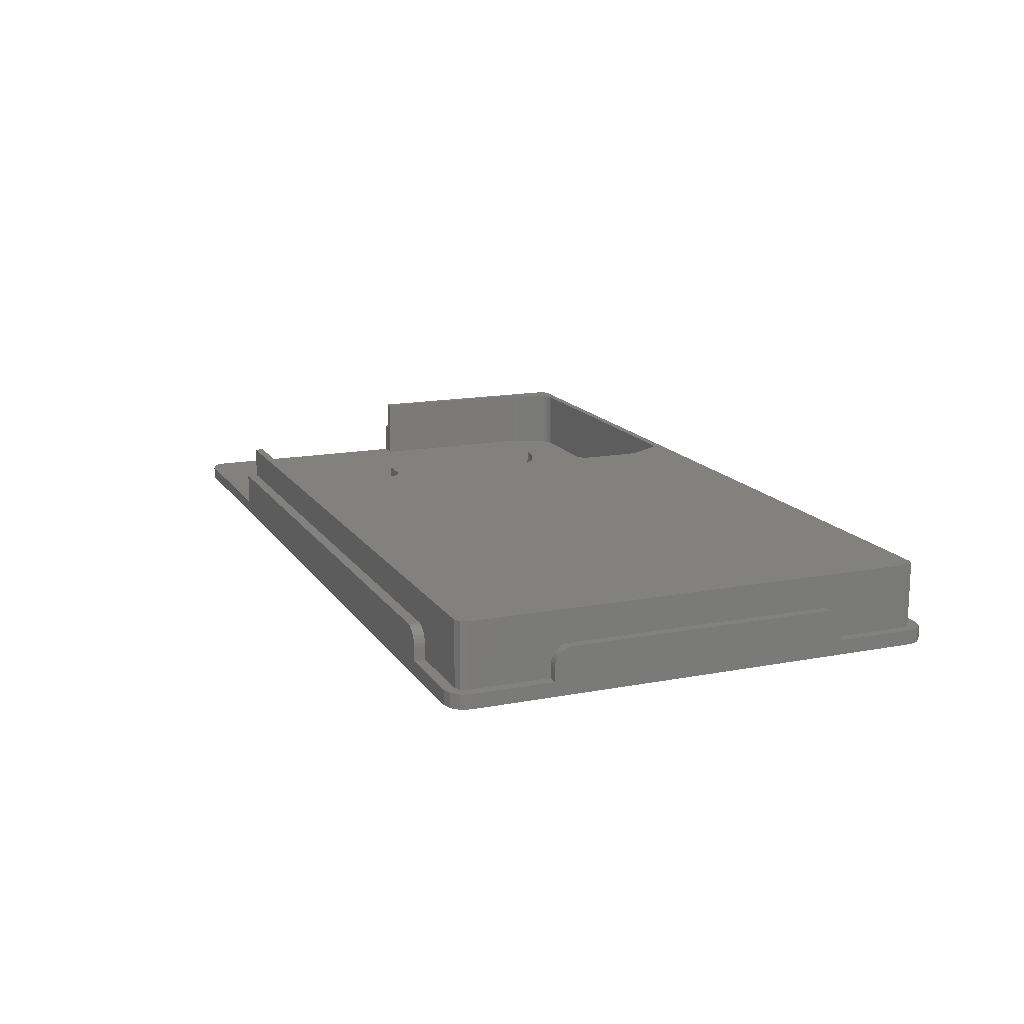
<metadata>
{"format":"stl","ext":"stl","renderer":"f3d","projection":"perspective","resolution":1024,"background":"white","views":[{"elev":15.2,"azim":67.9,"up":"+Z"}]}
</metadata>
<code>
# stl→obj: 455 verts, 906 faces
v 0 60.22 7.25
v 1.7 39 7.25
v 1.7 60.22 7.25
v 0 39 7.25
v 33.25 1.7 7.25
v 129.7 0 7.25
v 129.7 1.7 7.25
v 33.25 0 7.25
v 17.88 78 7.25
v 129.7 76.5 7.25
v 129.7 78 7.25
v 17.88 76.5 7.25
v 146 60.22 7.25
v 147.5 17.88 7.25
v 147.5 60.22 7.25
v 146 17.88 7.25
v 1.7 74.8 2.25
v 2.139 75.86 12.3
v 2.139 75.86 2.25
v 1.7 74.8 12.3
v 145.8 3.2 12.3
v 145.8 74.8 2.25
v 145.8 74.8 12.3
v 145.8 3.2 2.25
v 3.2 76.3 2.25
v 3.2 76.3 12.3
v 145.4 75.86 2.25
v 144.3 76.3 12.3
v 145.4 75.86 12.3
v 144.3 76.3 2.25
v 1.7 62.5 4.35
v 1.7 62.5 2.25
v 1.7 62.44 4.935
v 1.7 62.27 5.498
v 1.7 61.99 6.017
v 1.7 61.62 6.471
v 1.7 61.17 6.844
v 1.7 60.65 7.122
v 1.7 39 12.3
v 33.25 1.7 12.3
v 144.3 1.7 12.3
v 130.1 1.7 7.122
v 130.7 1.7 6.844
v 131.1 1.7 6.471
v 131.5 1.7 6.017
v 131.8 1.7 5.498
v 131.9 1.7 4.935
v 144.3 1.7 2.25
v 132 1.7 4.35
v 132 1.7 2.25
v 145.4 2.139 12.3
v 145.4 2.139 2.25
v 15.6 78 2.25
v 15.6 76.5 2.25
v 3 78 2.25
v 1.5 77.6 2.25
v 0.4019 76.5 2.25
v 0 75 2.25
v 0 62.5 2.25
v 147.5 75 2.25
v 147.1 76.5 2.25
v 146 77.6 2.25
v 147.5 62.5 2.25
v 146 62.5 2.25
v 146 15.6 2.25
v 144.5 78 2.25
v 132 78 2.25
v 132 76.5 2.25
v 147.5 3 2.25
v 147.5 15.6 2.25
v 146 0.4019 2.25
v 147.1 1.5 2.25
v 144.5 0 2.25
v 132 0 2.25
v 131.8 0 5.498
v 131.9 0 4.935
v 3 0 2
v 3 0 0
v 33.25 0 2
v 132 0 4.35
v 130.7 0 6.844
v 130.1 0 7.122
v 131.1 0 6.471
v 131.5 0 6.017
v 144.5 0 0
v 131.8 76.5 5.498
v 131.9 78 4.935
v 131.8 78 5.498
v 131.9 76.5 4.935
v 16.93 76.5 6.844
v 17.45 76.5 7.122
v 15.6 76.5 4.35
v 16.48 76.5 6.471
v 132 76.5 4.35
v 16.11 76.5 6.017
v 130.7 76.5 6.844
v 15.83 76.5 5.498
v 130.1 76.5 7.122
v 15.66 76.5 4.935
v 131.1 76.5 6.471
v 131.5 76.5 6.017
v 16.48 78 6.471
v 16.93 78 6.844
v 15.83 78 5.498
v 15.66 78 4.935
v 131.5 78 6.017
v 131.1 78 6.471
v 132 78 4.35
v 130.1 78 7.122
v 130.7 78 6.844
v 17.45 78 7.122
v 15.6 78 4.35
v 16.11 78 6.017
v 0 62.27 5.498
v 0 62.44 4.935
v 0 62.5 4.35
v 0 61.99 6.017
v 0 75 0
v 0 61.62 6.471
v 0 61.17 6.844
v 0 60.65 7.122
v 0 39 2
v 0 3 0
v 0 3 2
v 147.5 62.44 4.935
v 146 62.27 5.498
v 147.5 62.27 5.498
v 146 62.44 4.935
v 147.5 62.5 4.35
v 146 62.5 4.35
v 146 15.83 5.498
v 147.5 16.11 6.017
v 146 16.11 6.017
v 147.5 15.83 5.498
v 146 15.66 4.935
v 147.5 15.66 4.935
v 147.5 15.6 4.35
v 146 15.6 4.35
v 147.5 17.45 7.122
v 146 17.45 7.122
v 147.5 16.48 6.471
v 146 16.48 6.471
v 146 16.93 6.844
v 147.5 16.93 6.844
v 146 61.99 6.017
v 147.5 61.99 6.017
v 146 61.62 6.471
v 146 61.17 6.844
v 146 60.65 7.122
v 147.5 60.65 7.122
v 147.5 61.17 6.844
v 147.5 61.62 6.471
v 58.5 3 2
v 33.25 3 12.3
v 58.5 3 12.3
v 33.25 3 2
v 59.27 3.152 2
v 58.89 3.038 12.3
v 59.27 3.152 12.3
v 58.89 3.038 2
v 60.5 21.5 2
v 61.09 21.44 12.3
v 60.5 21.5 12.3
v 61.09 21.44 2
v 3 39 12.3
v 3 68 2
v 3 68 12.3
v 3 39 2
v 62.17 20.99 2
v 62.62 20.62 12.3
v 62.17 20.99 12.3
v 62.62 20.62 2
v 63.46 9.61 2
v 63.5 10 12.3
v 63.5 10 2
v 63.46 9.61 12.3
v 61.65 21.27 12.3
v 61.65 21.27 2
v 63.44 19.09 2
v 63.27 19.65 12.3
v 63.27 19.65 2
v 63.44 19.09 12.3
v 57 21.5 2
v 57 21.5 12.3
v 59.91 3.586 2
v 60.16 3.889 12.3
v 60.16 3.889 2
v 59.91 3.586 12.3
v 63.5 18.5 2
v 63.5 18.5 12.3
v 59.61 3.337 2
v 59.61 3.337 12.3
v 63.16 8.889 2
v 63.35 9.235 12.3
v 63.35 9.235 2
v 63.16 8.889 12.3
v 62.99 20.17 12.3
v 62.99 20.17 2
v 63.16 69.11 2
v 63.5 68 2
v 63.46 68.39 2
v 57 56.5 2
v 63.5 59.5 2
v 63.35 68.77 2
v 60.5 56.5 2
v 56.61 56.46 2
v 63.44 58.91 2
v 63.27 58.35 2
v 62.99 57.83 2
v 62.62 57.38 2
v 62.17 57.01 2
v 61.65 56.73 2
v 61.09 56.56 2
v 58.5 75 2
v 60.16 74.11 2
v 59.91 74.41 2
v 59.61 74.66 2
v 59.27 74.85 2
v 58.89 74.96 2
v 56.23 56.35 2
v 55.89 56.16 2
v 55.59 55.91 2
v 55.34 55.61 2
v 8 75 2
v 55.15 55.27 2
v 55 40.49 2
v 55 54.5 2
v 55 37.51 2
v 55 23.5 2
v 55.04 54.89 2
v 6.337 74.11 2
v 7.61 74.96 2
v 7.235 74.85 2
v 6.889 74.66 2
v 6.586 74.41 2
v 3.337 69.11 2
v 3.152 68.77 2
v 3.038 68.39 2
v 1.5 0.4019 2
v 0.4019 1.5 2
v 56.47 39.31 2
v 56.47 38.69 2
v 56.5 39 2
v 56.37 39.61 2
v 56.37 38.39 2
v 56.21 39.88 2
v 56.21 38.12 2
v 56 40.11 2
v 56 37.89 2
v 55.75 40.3 2
v 55.75 37.7 2
v 55.46 40.43 2
v 55.16 40.49 2
v 55.46 37.57 2
v 55.16 37.51 2
v 56.61 21.54 2
v 56.23 21.65 2
v 55.89 21.84 2
v 55.59 22.09 2
v 55.34 22.39 2
v 55.15 22.73 2
v 55.04 23.11 2
v 62.99 57.83 12.3
v 62.62 57.38 12.3
v 62.17 57.01 12.3
v 60.16 74.11 12.3
v 63.16 69.11 12.3
v 63.44 58.91 12.3
v 63.27 58.35 12.3
v 8 75 12.3
v 7.61 74.96 12.3
v 3.152 68.77 12.3
v 3.337 69.11 12.3
v 61.65 56.73 12.3
v 3.038 68.39 12.3
v 6.337 74.11 12.3
v 63.5 68 12.3
v 63.5 59.5 12.3
v 60.5 56.5 12.3
v 61.09 56.56 12.3
v 7.235 74.85 12.3
v 57 56.5 12.3
v 59.27 74.85 12.3
v 58.89 74.96 12.3
v 63.35 68.77 12.3
v 63.46 68.39 12.3
v 6.889 74.66 12.3
v 58.5 75 12.3
v 59.61 74.66 12.3
v 6.586 74.41 12.3
v 59.91 74.41 12.3
v 55.15 55.27 12.3
v 55.04 54.89 12.3
v 55 23.5 12.3
v 55.04 23.11 12.3
v 55 49.7 9.386
v 55 54.5 12.3
v 55 49.94 11.5
v 55 49 7.378
v 55 47.88 5.577
v 55 46.38 4.073
v 55 44.59 2.941
v 55 42.59 2.238
v 55 49.94 12.3
v 55 35.41 2.238
v 55 33.41 2.941
v 55 31.62 4.073
v 55 30.12 5.577
v 55 29 7.378
v 55 28.3 9.386
v 55 28.06 11.5
v 55 28.06 12.3
v 55.89 21.84 12.3
v 55.59 22.09 12.3
v 56.61 21.54 12.3
v 56.23 21.65 12.3
v 56.23 56.35 12.3
v 56.61 56.46 12.3
v 55.15 22.73 12.3
v 55.34 22.39 12.3
v 55.89 56.16 12.3
v 55.59 55.91 12.3
v 55.34 55.61 12.3
v 58.4 28.54 11.5
v 56.15 28.06 12.3
v 58.4 28.54 12.3
v 56.15 28.06 11.5
v 65.53 36.76 9.386
v 64.84 36.91 7.378
v 64.19 34.91 7.378
v 64.84 41.09 7.378
v 65.53 41.24 9.386
v 64.19 43.09 7.378
v 58.11 29.43 7.378
v 57.76 30.51 5.577
v 55.93 30.12 5.577
v 65.05 43.47 11.5
v 63.9 45.47 11.5
v 63.71 45.33 9.386
v 55.78 46.38 4.073
v 55.93 47.88 5.577
v 57.29 46.06 4.073
v 57.76 47.49 5.577
v 63.14 44.91 7.378
v 61.73 46.48 7.378
v 60.97 45.63 5.577
v 56.12 28.3 9.386
v 56.05 29 7.378
v 58.33 49.24 9.386
v 56.15 49.94 11.5
v 56.12 49.7 9.386
v 55.38 35.41 2.238
v 60.5 29.47 11.5
v 60.38 29.68 9.386
v 58.33 28.76 9.386
v 56.12 35.56 2.238
v 62.2 47 9.386
v 58.4 49.46 11.5
v 65.06 39 7.378
v 63.93 39 5.577
v 60.5 48.53 11.5
v 60.38 48.32 9.386
v 65.76 36.71 11.5
v 66 39 12.3
v 66 39 11.5
v 65.76 36.71 12.3
v 63.73 37.14 5.577
v 63.16 35.37 5.577
v 62.22 33.75 5.577
v 61.01 34.64 4.073
v 60.97 32.37 5.577
v 55.59 33.41 2.941
v 62.22 44.25 5.577
v 64.83 34.62 9.386
v 58.53 39.75 2.238
v 60.5 40.17 2.941
v 58.3 40.47 2.238
v 62.36 30.83 11.5
v 60.5 29.47 12.3
v 62.36 30.83 12.3
v 57.29 31.94 4.073
v 56.74 33.65 2.941
v 55.78 31.62 4.073
v 63.73 40.86 5.577
v 63.16 42.63 5.577
v 61.78 42.02 4.073
v 65.76 41.29 11.5
v 64.83 43.38 9.386
v 65.76 41.29 12.3
v 63.71 32.67 9.386
v 63.9 32.53 11.5
v 65.05 34.53 12.3
v 65.05 34.53 11.5
v 63.9 32.53 12.3
v 62.2 31 9.386
v 60.03 30.29 7.378
v 63.14 33.09 7.378
v 58.4 49.46 12.3
v 56.15 49.94 12.3
v 56.12 42.44 2.238
v 56.74 44.35 2.941
v 55.59 44.59 2.941
v 56.81 35.87 2.238
v 60.03 47.71 7.378
v 56.81 42.13 2.238
v 61.01 43.36 4.073
v 58.11 48.57 7.378
v 59.97 44.52 4.073
v 62.36 47.17 11.5
v 65.76 39 9.386
v 60.14 41.29 2.941
v 61.78 35.98 4.073
v 60.5 37.83 2.941
v 60.14 36.71 2.941
v 61.73 31.52 7.378
v 59.46 46.73 5.577
v 59.46 31.27 5.577
v 58.71 32.57 4.073
v 58.71 45.43 4.073
v 58.61 39 2.238
v 58.53 38.25 2.238
v 59.97 33.48 4.073
v 59.55 35.7 2.941
v 58.76 34.82 2.941
v 56.05 49 7.378
v 59.55 42.3 2.941
v 62.36 47.17 12.3
v 60.5 48.53 12.3
v 63.9 45.47 12.3
v 65.05 43.47 12.3
v 57.81 43.87 2.941
v 62.42 39 4.073
v 62.26 37.46 4.073
v 57.42 36.31 2.238
v 57.81 34.13 2.941
v 58.3 37.53 2.238
v 58.76 43.18 2.941
v 55.38 42.59 2.238
v 57.92 41.12 2.238
v 60.62 39 2.941
v 57.42 41.69 2.238
v 62.26 40.54 4.073
v 57.92 36.88 2.238
v 0.4019 76.5 0
v 1.5 77.6 0
v 147.5 75 0
v 147.5 3 0
v 147.1 76.5 0
v 146 77.6 0
v 144.5 78 0
v 3 78 0
v 146 0.4019 0
v 147.1 1.5 0
v 1.5 0.4019 0
v 0.4019 1.5 0
f 1 2 3
f 2 1 4
f 5 6 7
f 6 5 8
f 9 10 11
f 10 9 12
f 13 14 15
f 14 13 16
f 17 18 19
f 18 17 20
f 21 22 23
f 22 21 24
f 25 18 26
f 18 25 19
f 27 28 29
f 28 27 30
f 31 17 32
f 33 17 31
f 17 33 20
f 34 20 33
f 35 20 34
f 36 20 35
f 37 20 36
f 38 20 37
f 3 20 38
f 39 3 2
f 3 39 20
f 23 27 29
f 27 23 22
f 7 40 5
f 40 7 41
f 42 41 7
f 43 41 42
f 44 41 43
f 45 41 44
f 46 41 45
f 47 41 46
f 48 47 49
f 48 49 50
f 47 48 41
f 48 51 41
f 51 48 52
f 51 24 21
f 24 51 52
f 30 26 28
f 26 30 25
f 53 25 54
f 55 25 53
f 56 25 55
f 25 56 19
f 57 19 56
f 19 57 17
f 17 57 58
f 59 17 58
f 17 59 32
f 22 60 61
f 27 61 62
f 60 22 63
f 63 22 64
f 64 22 65
f 24 65 22
f 61 27 22
f 30 62 66
f 62 30 27
f 67 30 66
f 68 30 67
f 54 30 68
f 30 54 25
f 65 69 70
f 71 69 65
f 69 71 72
f 65 24 71
f 52 71 24
f 48 71 52
f 71 48 73
f 74 48 50
f 48 74 73
f 75 47 46
f 47 75 76
f 77 78 79
f 79 6 8
f 74 6 79
f 80 6 74
f 81 6 80
f 6 81 82
f 81 80 83
f 83 80 84
f 84 80 75
f 75 80 76
f 85 74 79
f 85 79 78
f 74 85 73
f 83 45 44
f 45 83 84
f 84 46 45
f 46 84 75
f 42 81 43
f 81 42 82
f 43 83 44
f 83 43 81
f 76 49 47
f 49 76 80
f 80 50 49
f 50 80 74
f 7 82 42
f 82 7 6
f 86 87 88
f 87 86 89
f 90 12 91
f 12 54 10
f 12 90 92
f 68 10 54
f 92 90 93
f 94 10 68
f 92 93 95
f 96 10 94
f 92 95 97
f 10 96 98
f 92 97 99
f 96 94 100
f 12 92 54
f 100 94 101
f 101 94 86
f 86 94 89
f 102 90 103
f 90 102 93
f 99 104 105
f 104 99 97
f 100 106 107
f 106 100 101
f 101 88 106
f 88 101 86
f 89 108 87
f 108 89 94
f 109 96 110
f 96 109 98
f 111 12 9
f 12 111 91
f 103 91 111
f 91 103 90
f 54 112 53
f 112 54 92
f 110 100 107
f 100 110 96
f 97 113 104
f 113 97 95
f 92 105 112
f 105 92 99
f 94 67 108
f 67 94 68
f 11 98 109
f 98 11 10
f 95 102 113
f 102 95 93
f 33 114 34
f 114 33 115
f 31 115 33
f 115 31 116
f 32 116 31
f 116 32 59
f 34 117 35
f 117 34 114
f 118 59 58
f 1 116 59
f 116 1 115
f 115 1 114
f 114 1 117
f 117 1 119
f 119 1 120
f 120 1 121
f 59 122 1
f 118 122 59
f 123 122 118
f 122 123 124
f 1 122 4
f 121 3 38
f 3 121 1
f 119 37 36
f 37 119 120
f 35 119 36
f 119 35 117
f 120 38 37
f 38 120 121
f 125 126 127
f 126 125 128
f 129 128 125
f 128 129 130
f 131 132 133
f 132 131 134
f 135 134 131
f 134 135 136
f 63 130 129
f 130 63 64
f 65 137 138
f 137 65 70
f 138 136 135
f 136 138 137
f 16 139 14
f 139 16 140
f 133 141 142
f 141 133 132
f 143 141 144
f 141 143 142
f 127 145 146
f 145 127 126
f 13 130 64
f 130 13 128
f 128 13 126
f 126 13 145
f 145 13 147
f 147 13 148
f 148 13 149
f 64 16 13
f 65 16 64
f 138 16 65
f 143 16 138
f 16 143 140
f 143 138 142
f 142 138 133
f 133 138 131
f 131 138 135
f 149 15 150
f 15 149 13
f 140 144 139
f 144 140 143
f 147 151 152
f 151 147 148
f 146 147 152
f 147 146 145
f 148 150 151
f 150 148 149
f 153 154 155
f 154 153 156
f 157 158 159
f 158 157 160
f 161 162 163
f 162 161 164
f 165 166 167
f 166 165 168
f 169 170 171
f 170 169 172
f 173 174 175
f 174 173 176
f 164 177 162
f 177 164 178
f 179 180 181
f 180 179 182
f 183 163 184
f 163 183 161
f 185 186 187
f 186 185 188
f 189 182 179
f 182 189 190
f 175 190 189
f 190 175 174
f 191 159 192
f 159 191 157
f 193 194 195
f 194 193 196
f 160 155 158
f 155 160 153
f 181 197 198
f 197 181 180
f 178 171 177
f 171 178 169
f 199 200 201
f 200 202 203
f 199 201 204
f 205 203 202
f 200 199 206
f 203 205 207
f 207 205 208
f 209 205 210
f 210 205 211
f 211 205 212
f 212 205 213
f 214 199 215
f 214 215 216
f 214 216 217
f 214 217 218
f 214 218 219
f 199 214 206
f 208 205 209
f 200 206 202
f 214 220 206
f 214 221 220
f 214 222 221
f 214 223 222
f 224 223 214
f 223 224 225
f 168 226 227
f 226 168 228
f 228 168 229
f 224 227 230
f 225 224 230
f 227 224 166
f 229 168 156
f 231 224 232
f 231 232 233
f 231 233 234
f 231 234 235
f 224 231 236
f 224 236 166
f 166 236 237
f 166 237 238
f 227 166 168
f 124 156 168
f 77 156 124
f 156 77 79
f 77 124 239
f 124 168 122
f 239 124 240
f 241 242 243
f 244 242 241
f 244 245 242
f 246 245 244
f 246 247 245
f 248 247 246
f 248 249 247
f 250 249 248
f 250 251 249
f 226 250 252
f 250 226 251
f 226 252 253
f 228 251 226
f 251 228 254
f 254 228 255
f 183 175 189
f 161 189 179
f 256 175 183
f 161 179 181
f 193 175 256
f 161 181 198
f 161 198 172
f 161 172 169
f 161 169 178
f 161 178 164
f 189 161 183
f 175 193 173
f 173 193 195
f 153 193 256
f 193 153 187
f 185 153 191
f 191 153 157
f 157 153 160
f 187 153 185
f 257 153 256
f 258 153 257
f 259 153 258
f 156 259 260
f 156 260 261
f 156 261 262
f 259 156 153
f 156 262 229
f 187 196 193
f 196 187 186
f 185 192 188
f 192 185 191
f 198 170 172
f 170 198 197
f 195 176 173
f 176 195 194
f 210 263 209
f 263 210 264
f 210 265 264
f 265 210 211
f 199 266 215
f 266 199 267
f 208 268 207
f 268 208 269
f 232 270 271
f 270 232 224
f 272 236 273
f 236 272 237
f 211 274 265
f 274 211 212
f 275 237 272
f 237 275 238
f 273 231 276
f 231 273 236
f 203 277 200
f 277 203 278
f 213 279 280
f 279 213 205
f 233 271 281
f 271 233 232
f 205 282 279
f 282 205 202
f 167 238 275
f 238 167 166
f 219 283 284
f 283 219 218
f 201 285 204
f 285 201 286
f 234 281 287
f 281 234 233
f 207 278 203
f 278 207 268
f 224 288 270
f 288 224 214
f 214 284 288
f 284 214 219
f 212 280 274
f 280 212 213
f 200 286 201
f 286 200 277
f 209 269 208
f 269 209 263
f 218 289 283
f 289 218 217
f 235 287 290
f 287 235 234
f 276 235 290
f 235 276 231
f 204 267 199
f 267 204 285
f 215 291 216
f 291 215 266
f 217 291 289
f 291 217 216
f 230 292 225
f 292 230 293
f 262 294 229
f 294 262 295
f 296 297 227
f 297 296 298
f 227 299 296
f 227 300 299
f 227 301 300
f 227 302 301
f 227 303 302
f 303 227 226
f 297 298 304
f 229 305 228
f 229 306 305
f 229 307 306
f 229 308 307
f 229 309 308
f 229 310 309
f 294 310 229
f 310 294 311
f 311 294 312
f 259 313 314
f 313 259 258
f 227 293 230
f 293 227 297
f 257 315 316
f 315 257 256
f 206 317 318
f 317 206 220
f 261 295 262
f 295 261 319
f 259 320 260
f 320 259 314
f 258 316 313
f 316 258 257
f 260 319 261
f 319 260 320
f 220 321 317
f 321 220 221
f 202 318 282
f 318 202 206
f 256 184 315
f 184 256 183
f 223 322 222
f 322 223 323
f 225 323 223
f 323 225 292
f 221 322 321
f 322 221 222
f 324 325 326
f 325 324 327
f 328 329 330
f 331 332 333
f 334 335 336
f 337 338 339
f 340 300 301
f 300 340 341
f 342 343 340
f 344 345 346
f 347 334 348
f 349 350 351
f 305 255 228
f 255 305 352
f 353 354 355
f 356 251 254
f 344 339 357
f 349 358 350
f 359 331 360
f 357 361 362
f 363 364 365
f 364 363 366
f 330 367 368
f 347 311 327
f 311 347 310
f 369 370 371
f 372 356 352
f 333 344 373
f 351 298 296
f 298 351 350
f 363 328 374
f 375 376 377
f 378 379 380
f 379 378 353
f 381 382 383
f 330 368 369
f 384 385 386
f 387 337 388
f 365 389 387
f 389 365 364
f 374 330 390
f 391 392 393
f 392 391 394
f 354 395 396
f 397 330 369
f 378 395 353
f 350 398 399
f 398 350 358
f 324 353 355
f 400 401 402
f 356 403 251
f 346 345 404
f 405 401 400
f 386 385 406
f 343 407 341
f 406 346 408
f 362 361 349
f 344 357 345
f 357 409 361
f 361 358 349
f 410 365 387
f 388 337 339
f 376 386 411
f 410 332 331
f 412 413 414
f 393 363 374
f 410 387 332
f 365 410 363
f 363 410 328
f 393 366 363
f 366 393 392
f 390 397 395
f 395 415 396
f 354 396 355
f 404 362 349
f 346 404 416
f 327 355 347
f 417 418 381
f 408 416 419
f 413 420 421
f 417 422 418
f 370 423 424
f 341 299 300
f 299 341 425
f 421 420 243
f 411 426 377
f 385 333 373
f 345 357 404
f 361 427 428
f 427 361 409
f 337 429 338
f 429 337 430
f 357 362 404
f 358 428 398
f 428 358 361
f 431 419 342
f 331 333 384
f 385 373 406
f 367 432 433
f 329 359 360
f 330 329 367
f 367 360 432
f 348 334 336
f 370 412 414
f 367 433 412
f 359 410 331
f 329 360 367
f 332 388 333
f 332 387 388
f 353 326 379
f 326 353 324
f 395 397 415
f 415 371 396
f 353 395 354
f 324 355 327
f 298 399 304
f 399 298 350
f 327 312 325
f 312 327 311
f 434 249 251
f 435 424 403
f 335 381 383
f 306 352 305
f 352 306 372
f 383 382 372
f 387 430 337
f 430 387 389
f 338 427 409
f 427 338 429
f 424 423 434
f 413 421 436
f 386 406 411
f 437 408 431
f 401 342 340
f 404 349 407
f 303 253 438
f 253 303 226
f 411 406 426
f 384 333 385
f 339 409 357
f 339 338 409
f 416 404 407
f 390 330 397
f 374 328 330
f 418 422 435
f 368 367 412
f 360 331 384
f 360 384 432
f 307 372 306
f 372 307 383
f 422 370 424
f 371 370 422
f 410 359 329
f 328 410 329
f 371 422 417
f 396 371 417
f 355 396 334
f 355 334 347
f 352 356 255
f 434 247 249
f 422 424 435
f 403 434 251
f 335 417 381
f 382 356 372
f 250 400 252
f 377 426 439
f 356 254 255
f 440 432 376
f 440 376 420
f 376 411 377
f 441 405 250
f 407 425 341
f 416 343 342
f 419 416 342
f 441 437 405
f 408 346 416
f 333 388 339
f 333 339 344
f 431 342 401
f 425 296 299
f 296 425 351
f 416 407 343
f 393 374 390
f 391 393 390
f 370 414 423
f 414 413 436
f 442 384 386
f 432 384 442
f 336 335 383
f 348 310 347
f 310 348 309
f 368 412 370
f 369 368 370
f 334 417 335
f 396 417 334
f 405 400 250
f 435 403 382
f 382 403 356
f 436 245 247
f 436 242 245
f 439 426 441
f 420 376 375
f 420 375 243
f 413 440 420
f 432 440 413
f 401 340 402
f 406 408 437
f 301 402 340
f 402 301 302
f 437 431 405
f 408 419 431
f 406 373 346
f 373 344 346
f 407 351 425
f 407 349 351
f 343 341 340
f 415 397 371
f 397 369 371
f 412 433 413
f 433 432 413
f 336 309 348
f 309 336 308
f 381 435 382
f 418 435 381
f 424 434 403
f 434 443 247
f 378 390 395
f 391 390 378
f 248 441 250
f 436 421 242
f 421 243 242
f 443 436 247
f 423 443 434
f 246 441 248
f 377 439 246
f 439 441 246
f 375 377 241
f 243 375 241
f 442 386 376
f 432 442 376
f 405 431 401
f 244 377 246
f 302 438 402
f 438 302 303
f 426 406 437
f 426 437 441
f 383 308 336
f 308 383 307
f 423 436 443
f 423 414 436
f 378 394 391
f 394 378 380
f 252 400 253
f 241 377 244
f 400 438 253
f 400 402 438
f 4 122 2
f 2 165 39
f 2 168 165
f 168 2 122
f 156 5 154
f 79 5 156
f 5 79 8
f 154 5 40
f 444 56 445
f 56 444 57
f 15 129 125
f 63 446 60
f 15 125 127
f 15 127 146
f 15 146 152
f 15 152 151
f 15 151 150
f 129 15 63
f 14 63 15
f 70 63 14
f 144 14 139
f 14 144 137
f 137 144 141
f 137 141 132
f 137 132 134
f 137 134 136
f 14 137 70
f 63 70 446
f 447 70 69
f 70 447 446
f 60 448 61
f 448 60 446
f 449 66 62
f 66 449 450
f 450 67 66
f 67 450 53
f 451 53 450
f 53 451 55
f 110 11 109
f 11 67 9
f 11 110 108
f 53 9 67
f 108 110 107
f 112 9 53
f 108 107 106
f 103 9 112
f 108 106 88
f 9 103 111
f 108 88 87
f 103 112 102
f 11 108 67
f 102 112 113
f 113 112 104
f 104 112 105
f 392 182 190
f 392 180 182
f 394 197 180
f 394 170 197
f 380 170 394
f 380 171 170
f 379 171 380
f 171 379 177
f 177 379 162
f 379 163 162
f 326 163 379
f 326 184 163
f 294 184 326
f 184 294 315
f 294 326 325
f 315 294 316
f 316 294 313
f 313 294 314
f 314 294 320
f 320 294 319
f 294 325 312
f 319 294 295
f 28 23 29
f 364 23 28
f 23 364 21
f 21 41 51
f 21 364 41
f 28 389 364
f 28 430 389
f 278 430 28
f 278 28 277
f 28 286 277
f 28 285 286
f 28 267 285
f 28 266 267
f 28 291 266
f 28 289 291
f 28 283 289
f 28 284 283
f 28 288 284
f 26 288 28
f 288 26 270
f 26 271 270
f 26 281 271
f 26 287 281
f 26 290 287
f 26 276 290
f 20 276 26
f 276 20 273
f 273 20 272
f 272 20 275
f 20 26 18
f 275 20 167
f 39 167 20
f 167 39 165
f 366 41 364
f 392 41 366
f 180 392 394
f 392 190 41
f 174 41 190
f 176 41 174
f 194 41 176
f 196 41 194
f 186 41 196
f 188 41 186
f 192 41 188
f 159 41 192
f 158 41 159
f 155 41 158
f 40 155 154
f 155 40 41
f 430 278 268
f 269 430 268
f 430 269 429
f 263 429 269
f 264 429 263
f 264 427 429
f 265 427 264
f 428 265 274
f 428 274 280
f 428 280 279
f 265 428 427
f 279 398 428
f 282 398 279
f 297 282 318
f 297 318 317
f 282 297 398
f 297 317 321
f 297 321 322
f 297 322 323
f 297 323 292
f 297 292 293
f 398 297 399
f 399 297 304
f 452 72 71
f 72 452 453
f 72 447 69
f 447 72 453
f 85 71 73
f 71 85 452
f 118 57 444
f 57 118 58
f 454 77 239
f 77 454 78
f 451 56 55
f 56 451 445
f 455 124 123
f 124 455 240
f 448 62 61
f 62 448 449
f 454 240 455
f 240 454 239
f 85 447 453
f 447 85 446
f 85 453 452
f 450 446 85
f 446 450 448
f 448 450 449
f 78 450 85
f 78 451 450
f 123 78 454
f 78 123 451
f 123 454 455
f 118 451 123
f 451 118 445
f 445 118 444

</code>
